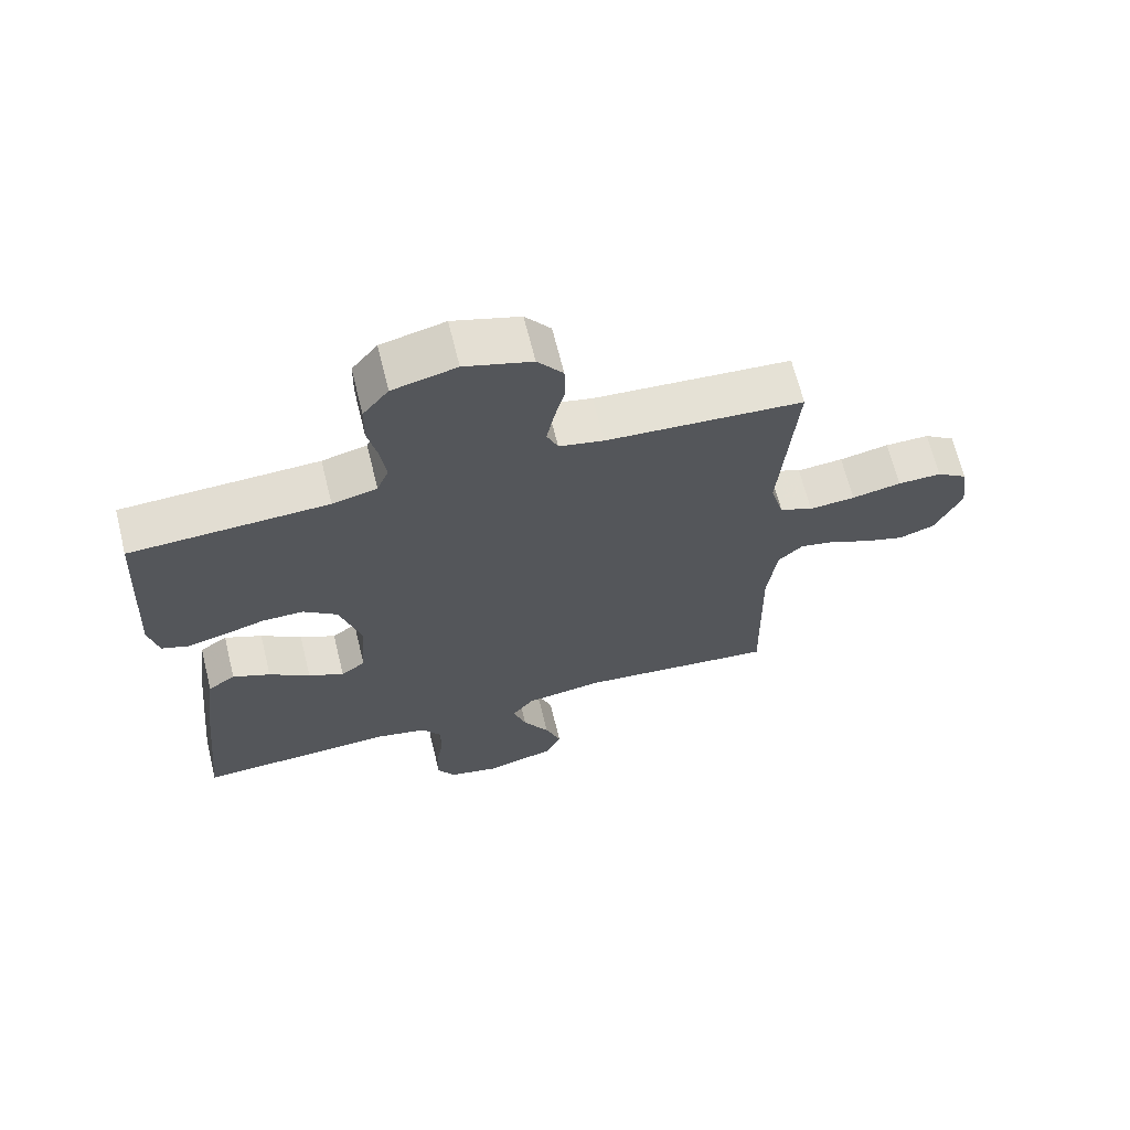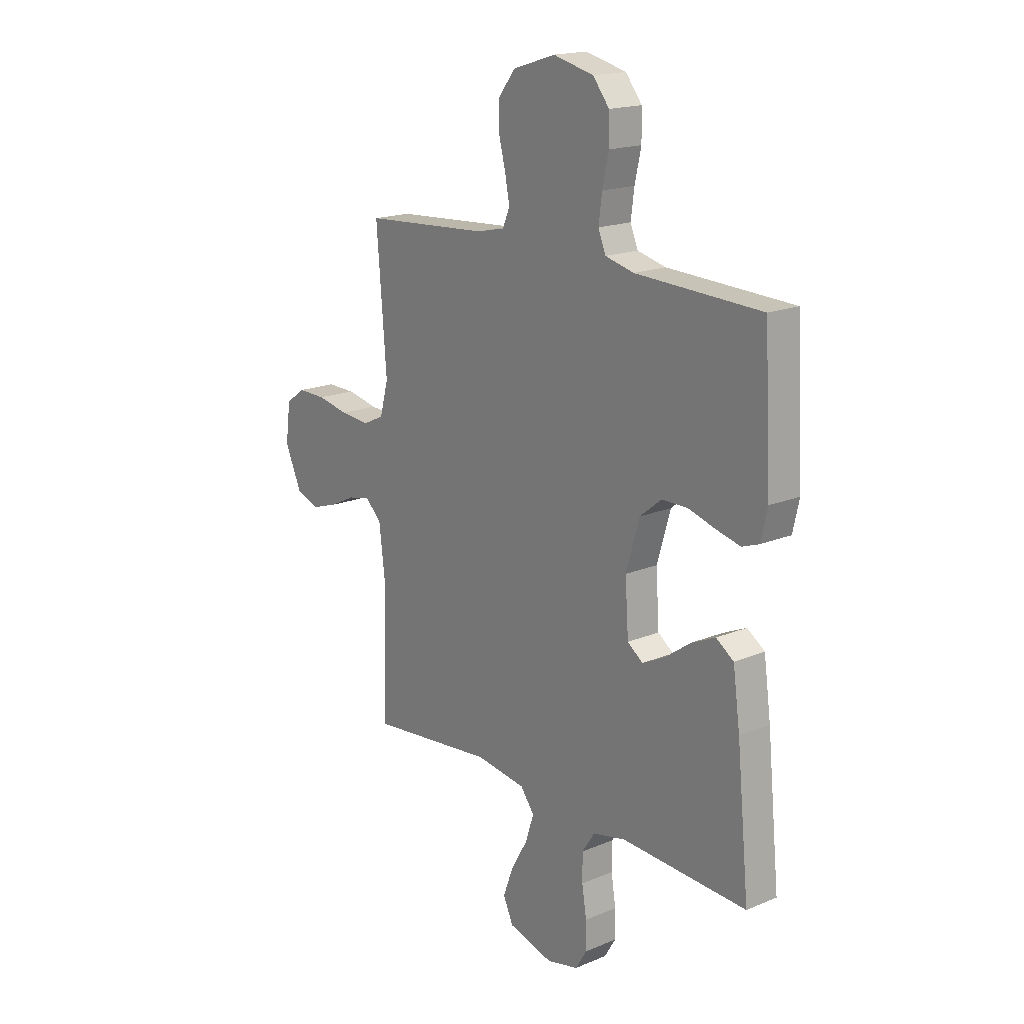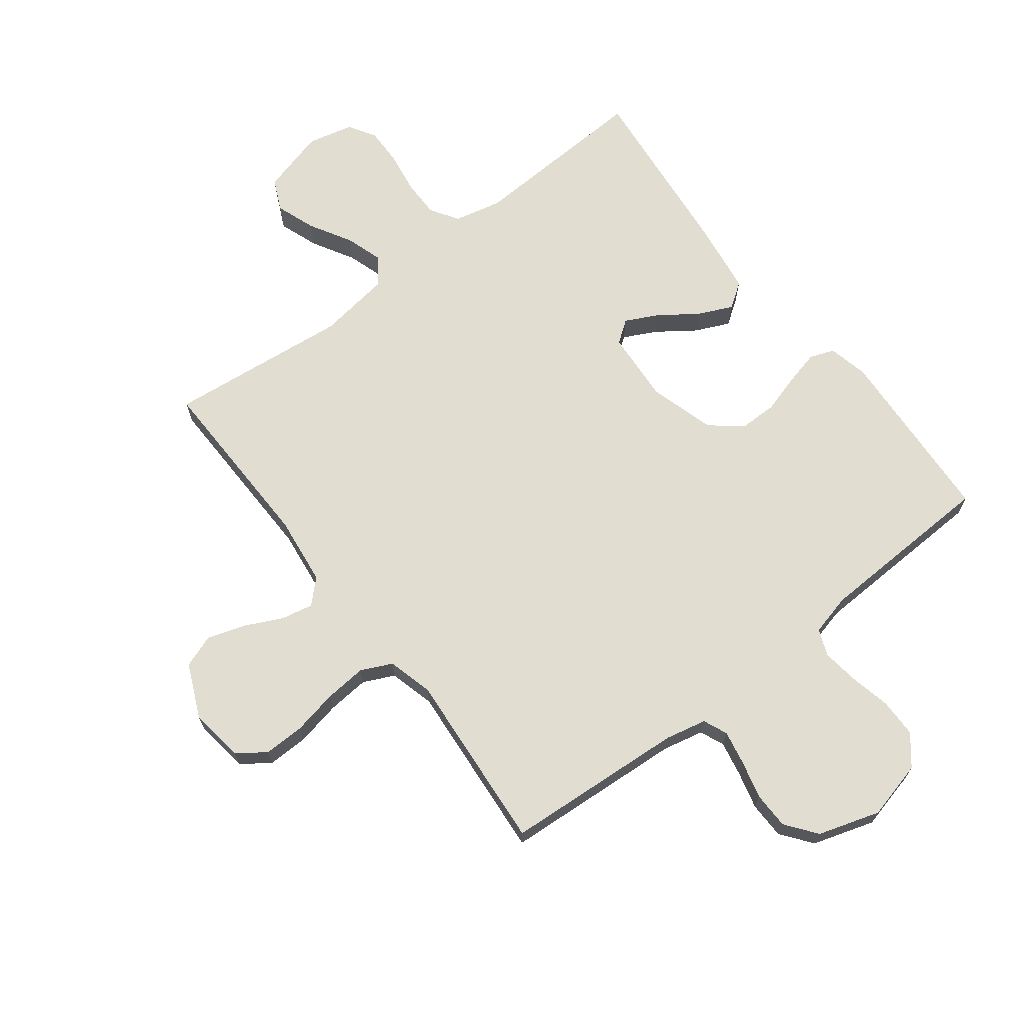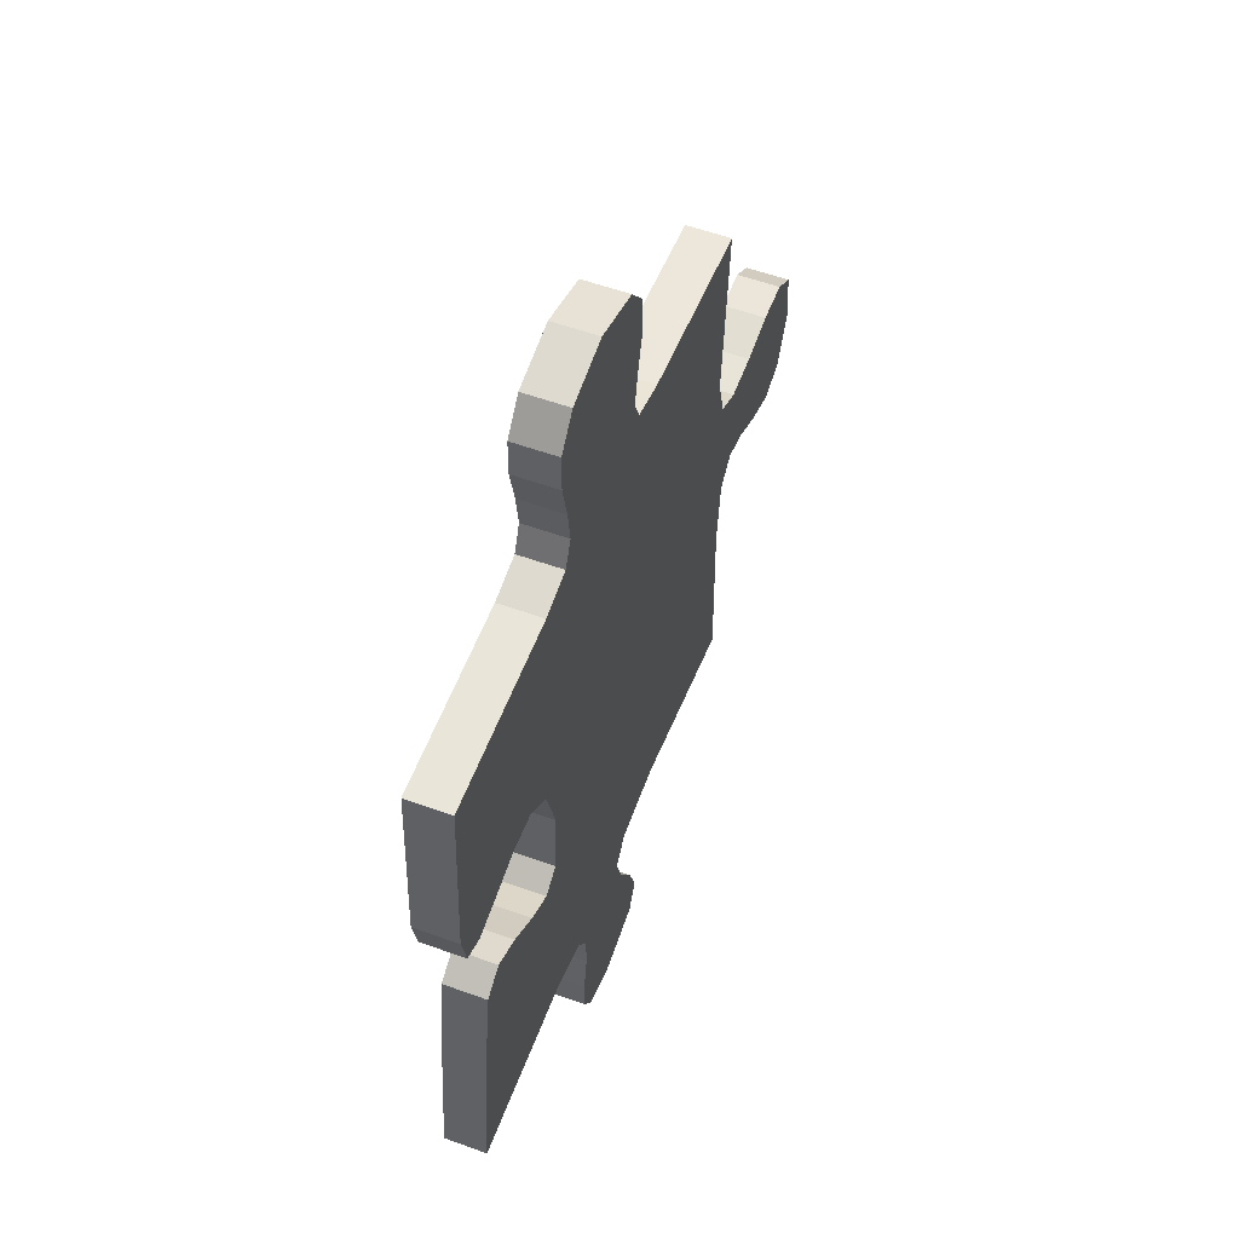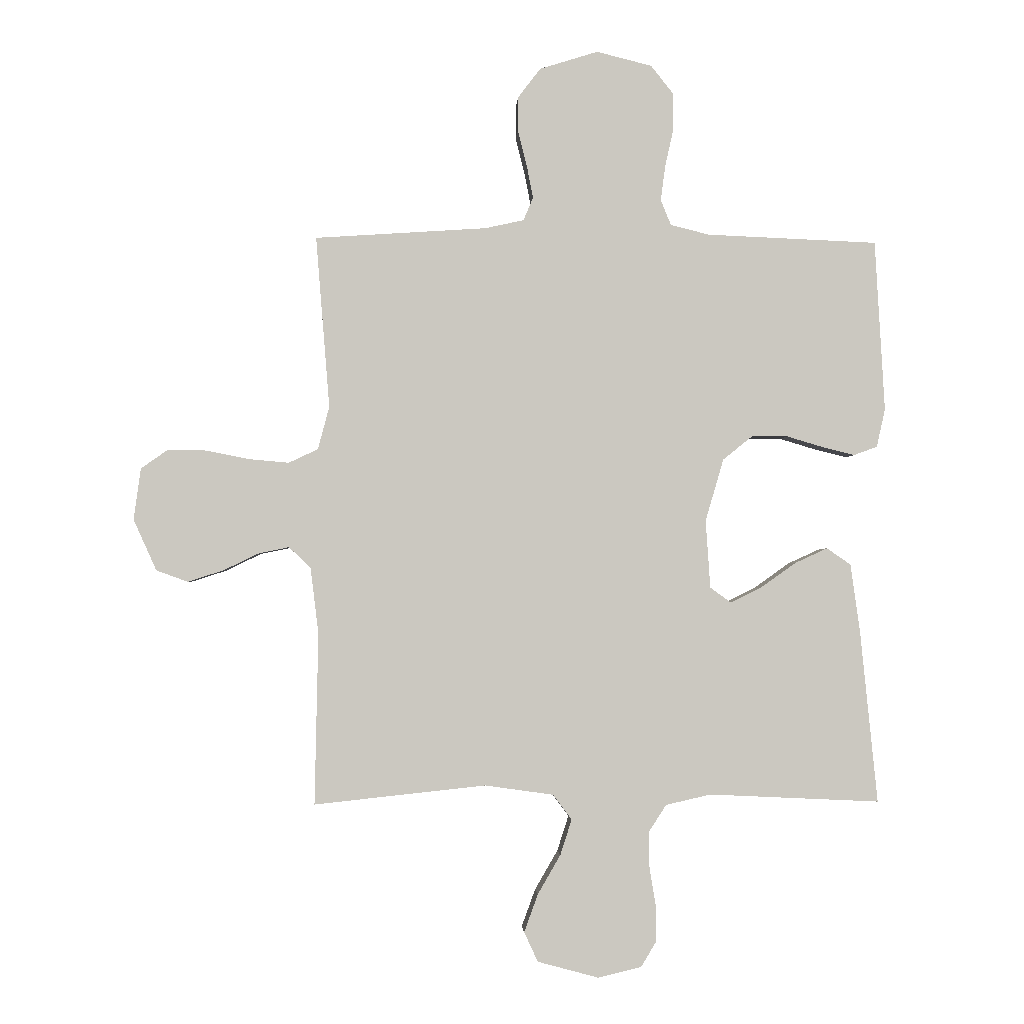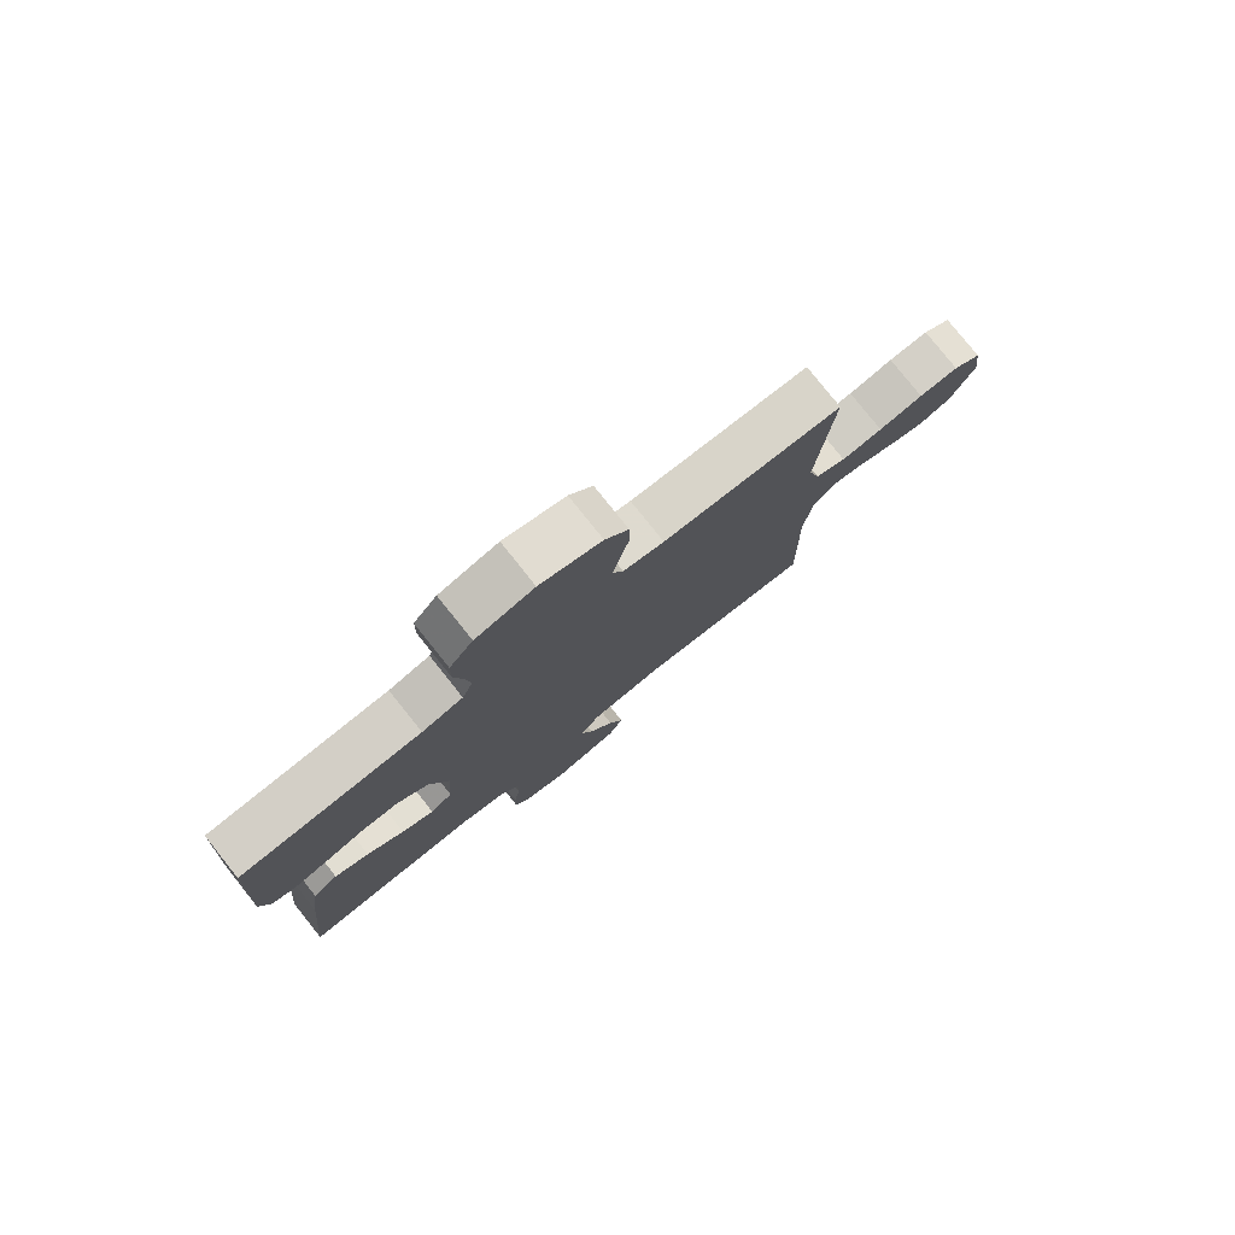
<metadata>
{"format":"obj","ext":"obj","renderer":"f3d","projection":"perspective","resolution":1024,"background":"white","views":[{"elev":66.8,"azim":166.1,"up":"+Z"},{"elev":17.8,"azim":50.8,"up":"+Z"},{"elev":68.6,"azim":-37.5,"up":"+Y"},{"elev":55.5,"azim":110.9,"up":"+Z"},{"elev":-2.0,"azim":-3.3,"up":"+Z"},{"elev":79.1,"azim":141.4,"up":"+Z"}]}
</metadata>
<code>
v -0.5 0.07 -0.5
v -0.494 0.07 -0.2
v -0.508 0.07 -0.085
v -0.546 0.07 -0.048
v -0.599 0.07 -0.059
v -0.661 0.07 -0.089
v -0.723 0.07 -0.109
v -0.778 0.07 -0.089
v -0.818 0.07 0
v -0.806 0.07 0.09
v -0.759 0.07 0.123
v -0.692 0.07 0.122
v -0.617 0.07 0.107
v -0.547 0.07 0.101
v -0.496 0.07 0.125
v -0.476 0.07 0.2
v -0.5 0.07 0.5
v -0.2 0.07 0.52
v -0.132 0.07 0.535
v -0.115 0.07 0.575
v -0.126 0.07 0.632
v -0.142 0.07 0.695
v -0.141 0.07 0.756
v -0.102 0.07 0.807
v 0 0.07 0.839
v 0.097 0.07 0.815
v 0.136 0.07 0.766
v 0.137 0.07 0.702
v 0.122 0.07 0.634
v 0.114 0.07 0.573
v 0.132 0.07 0.529
v 0.2 0.07 0.512
v 0.5 0.07 0.5
v 0.517 0.07 0.2
v 0.502 0.07 0.133
v 0.461 0.07 0.118
v 0.404 0.07 0.132
v 0.34 0.07 0.151
v 0.277 0.07 0.151
v 0.225 0.07 0.109
v 0.193 0.07 0
v 0.201 0.07 -0.119
v 0.238 0.07 -0.146
v 0.292 0.07 -0.119
v 0.354 0.07 -0.075
v 0.411 0.07 -0.049
v 0.453 0.07 -0.078
v 0.47 0.07 -0.2
v 0.5 0.07 -0.5
v 0.2 0.07 -0.486
v 0.121 0.07 -0.504
v 0.091 0.07 -0.55
v 0.091 0.07 -0.613
v 0.102 0.07 -0.681
v 0.103 0.07 -0.744
v 0.076 0.07 -0.789
v 0 0.07 -0.807
v -0.107 0.07 -0.778
v -0.131 0.07 -0.726
v -0.107 0.07 -0.66
v -0.067 0.07 -0.591
v -0.047 0.07 -0.529
v -0.08 0.07 -0.485
v -0.2 0.07 -0.468
v -0.5 0 -0.5
v -0.494 0 -0.2
v -0.508 0 -0.085
v -0.546 0 -0.048
v -0.599 0 -0.059
v -0.661 0 -0.089
v -0.723 0 -0.109
v -0.778 0 -0.089
v -0.818 0 0
v -0.806 0 0.09
v -0.759 0 0.123
v -0.692 0 0.122
v -0.617 0 0.107
v -0.547 0 0.101
v -0.496 0 0.125
v -0.476 0 0.2
v -0.5 0 0.5
v -0.2 0 0.52
v -0.132 0 0.535
v -0.115 0 0.575
v -0.126 0 0.632
v -0.142 0 0.695
v -0.141 0 0.756
v -0.102 0 0.807
v 0 0 0.839
v 0.097 0 0.815
v 0.136 0 0.766
v 0.137 0 0.702
v 0.122 0 0.634
v 0.114 0 0.573
v 0.132 0 0.529
v 0.2 0 0.512
v 0.5 0 0.5
v 0.517 0 0.2
v 0.502 0 0.133
v 0.461 0 0.118
v 0.404 0 0.132
v 0.34 0 0.151
v 0.277 0 0.151
v 0.225 0 0.109
v 0.193 0 0
v 0.201 0 -0.119
v 0.238 0 -0.146
v 0.292 0 -0.119
v 0.354 0 -0.075
v 0.411 0 -0.049
v 0.453 0 -0.078
v 0.47 0 -0.2
v 0.5 0 -0.5
v 0.2 0 -0.486
v 0.121 0 -0.504
v 0.091 0 -0.55
v 0.091 0 -0.613
v 0.102 0 -0.681
v 0.103 0 -0.744
v 0.076 0 -0.789
v 0 0 -0.807
v -0.107 0 -0.778
v -0.131 0 -0.726
v -0.107 0 -0.66
v -0.067 0 -0.591
v -0.047 0 -0.529
v -0.08 0 -0.485
v -0.2 0 -0.468
f 59 60 61
f 58 59 61
f 57 58 61
f 56 57 61
f 55 56 61
f 54 55 61
f 53 54 61
f 52 53 61 62
f 51 52 62 63
f 48 49 50
f 47 48 50
f 46 47 50
f 45 46 50
f 44 45 50
f 51 63 64
f 50 51 64
f 44 50 64
f 43 44 64
f 36 37 38
f 35 36 38
f 34 35 38
f 33 34 38
f 32 33 38
f 31 32 38 39
f 30 31 39 40
f 27 28 29
f 26 27 29
f 25 26 29
f 24 25 29
f 23 24 29
f 22 23 29
f 21 22 29
f 20 21 29 30
f 30 40 41
f 20 30 41
f 19 20 41
f 16 17 18
f 19 41 42
f 18 19 42
f 16 18 42
f 15 16 42
f 11 12 13
f 10 11 13
f 9 10 13
f 8 9 13
f 7 8 13
f 6 7 13
f 5 6 13
f 4 5 13 14
f 64 1 2
f 43 64 2
f 42 43 2
f 14 15 42
f 4 14 42
f 3 4 42
f 2 3 42
f 125 124 123
f 125 123 122
f 125 122 121
f 125 121 120
f 125 120 119
f 125 119 118
f 125 118 117
f 126 125 117 116
f 127 126 116 115
f 114 113 112
f 114 112 111
f 114 111 110
f 114 110 109
f 114 109 108
f 128 127 115
f 128 115 114
f 128 114 108
f 128 108 107
f 102 101 100
f 102 100 99
f 102 99 98
f 102 98 97
f 102 97 96
f 103 102 96 95
f 104 103 95 94
f 93 92 91
f 93 91 90
f 93 90 89
f 93 89 88
f 93 88 87
f 93 87 86
f 93 86 85
f 94 93 85 84
f 105 104 94
f 105 94 84
f 105 84 83
f 82 81 80
f 106 105 83
f 106 83 82
f 106 82 80
f 106 80 79
f 77 76 75
f 77 75 74
f 77 74 73
f 77 73 72
f 77 72 71
f 77 71 70
f 77 70 69
f 78 77 69 68
f 66 65 128
f 66 128 107
f 66 107 106
f 106 79 78
f 106 78 68
f 106 68 67
f 106 67 66
f 1 65 66 2
f 2 66 67 3
f 3 67 68 4
f 4 68 69 5
f 5 69 70 6
f 6 70 71 7
f 7 71 72 8
f 8 72 73 9
f 9 73 74 10
f 10 74 75 11
f 11 75 76 12
f 12 76 77 13
f 13 77 78 14
f 14 78 79 15
f 15 79 80 16
f 16 80 81 17
f 17 81 82 18
f 18 82 83 19
f 19 83 84 20
f 20 84 85 21
f 21 85 86 22
f 22 86 87 23
f 23 87 88 24
f 24 88 89 25
f 25 89 90 26
f 26 90 91 27
f 27 91 92 28
f 28 92 93 29
f 29 93 94 30
f 30 94 95 31
f 31 95 96 32
f 32 96 97 33
f 33 97 98 34
f 34 98 99 35
f 35 99 100 36
f 36 100 101 37
f 37 101 102 38
f 38 102 103 39
f 39 103 104 40
f 40 104 105 41
f 41 105 106 42
f 42 106 107 43
f 43 107 108 44
f 44 108 109 45
f 45 109 110 46
f 46 110 111 47
f 47 111 112 48
f 48 112 113 49
f 49 113 114 50
f 50 114 115 51
f 51 115 116 52
f 52 116 117 53
f 53 117 118 54
f 54 118 119 55
f 55 119 120 56
f 56 120 121 57
f 57 121 122 58
f 58 122 123 59
f 59 123 124 60
f 60 124 125 61
f 61 125 126 62
f 62 126 127 63
f 63 127 128 64
f 64 128 65 1

</code>
